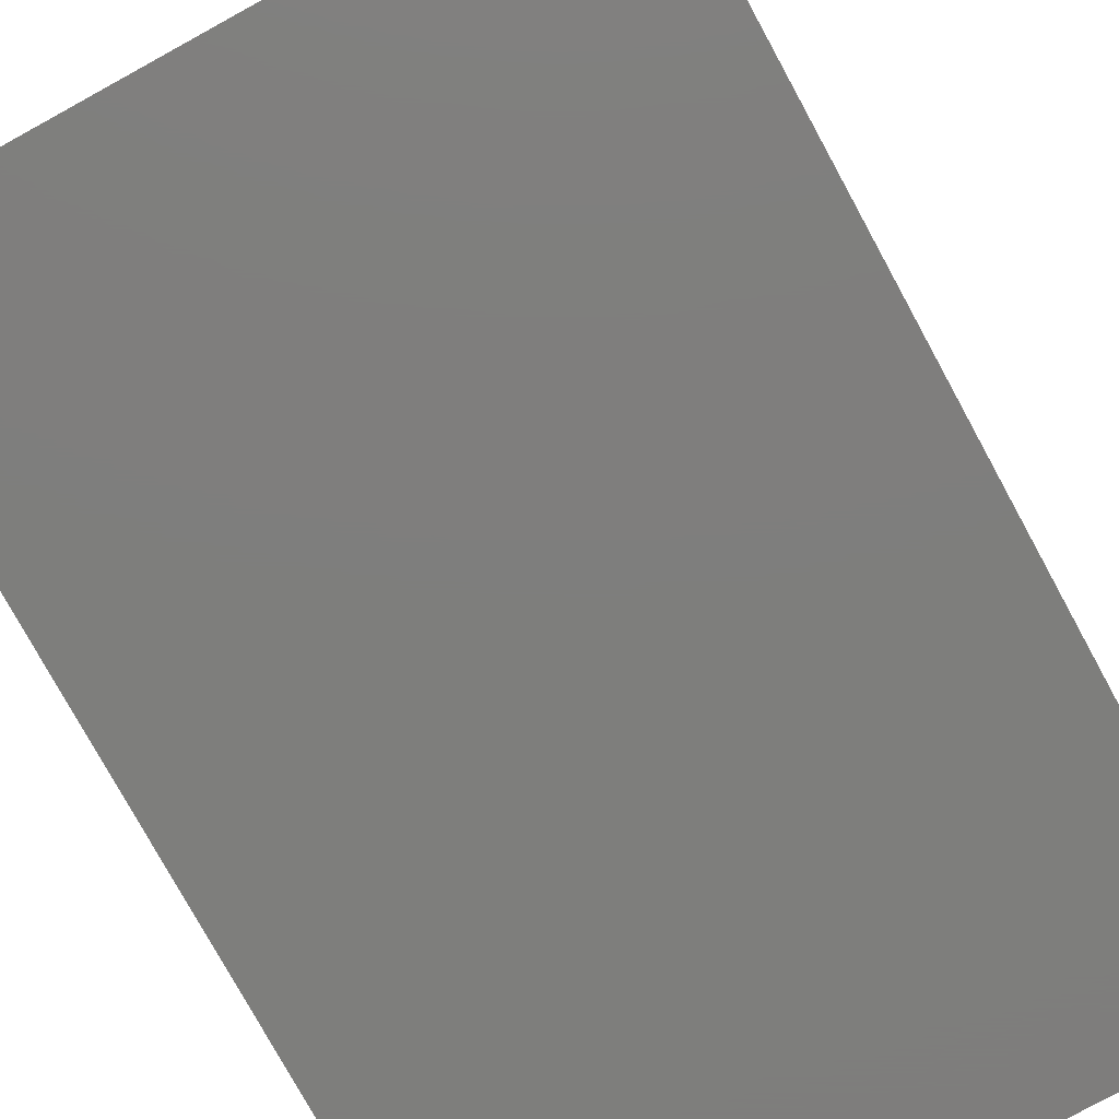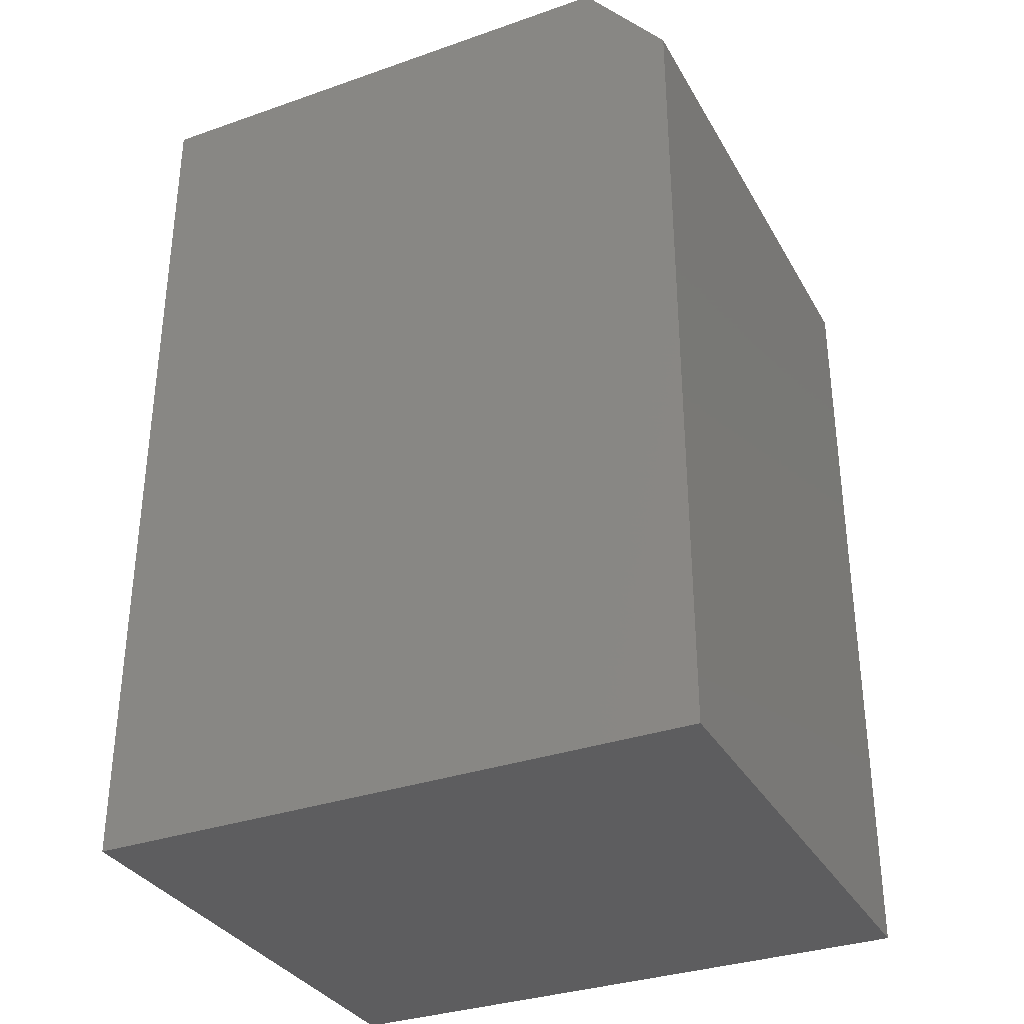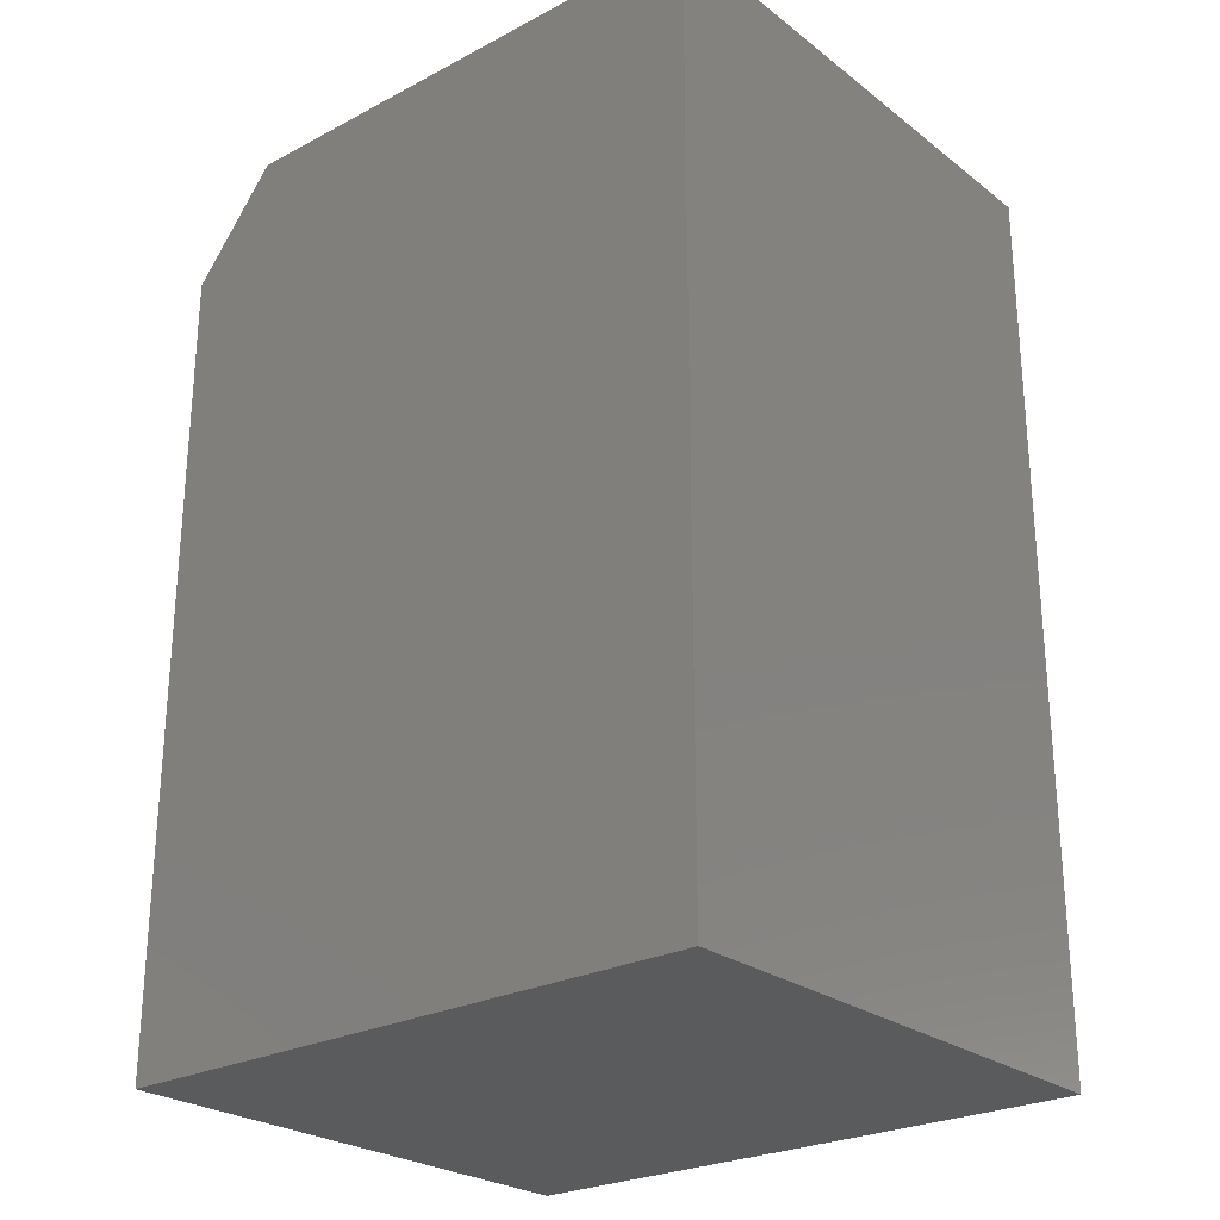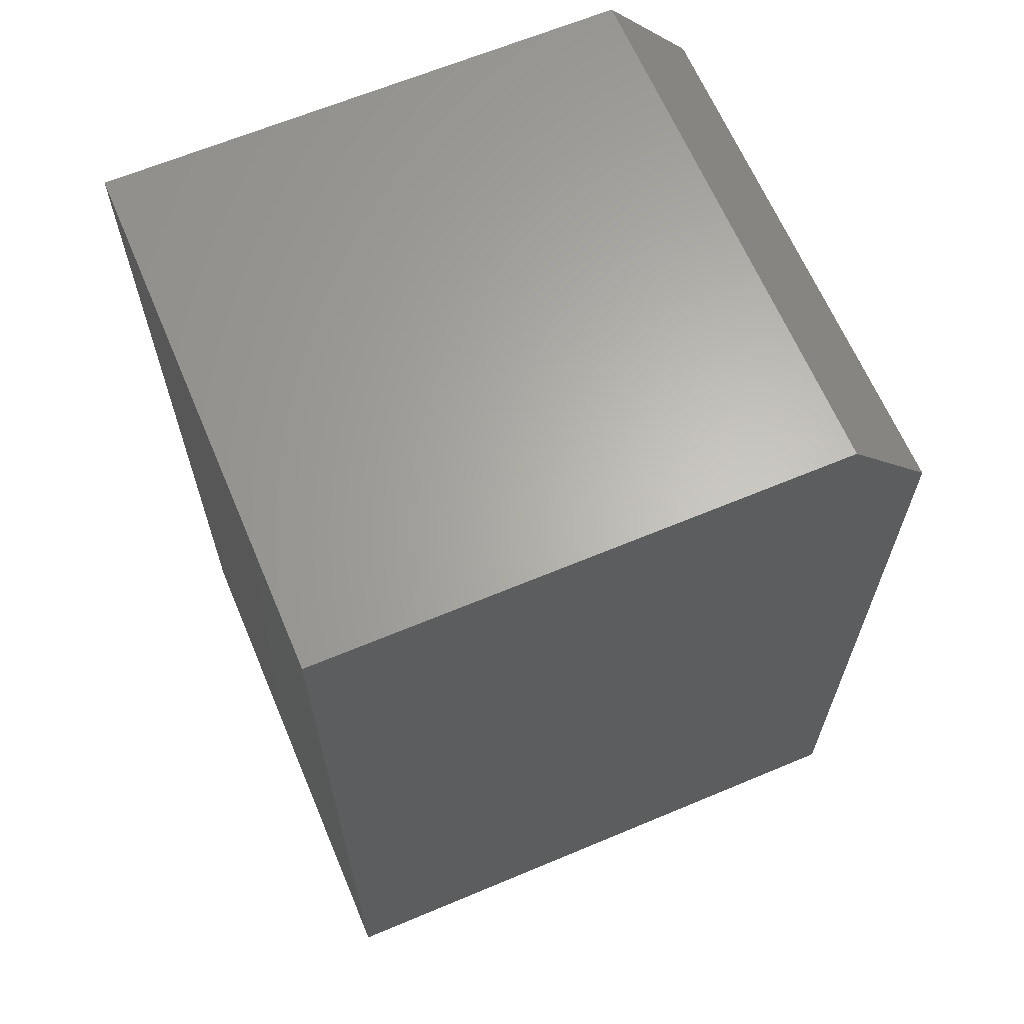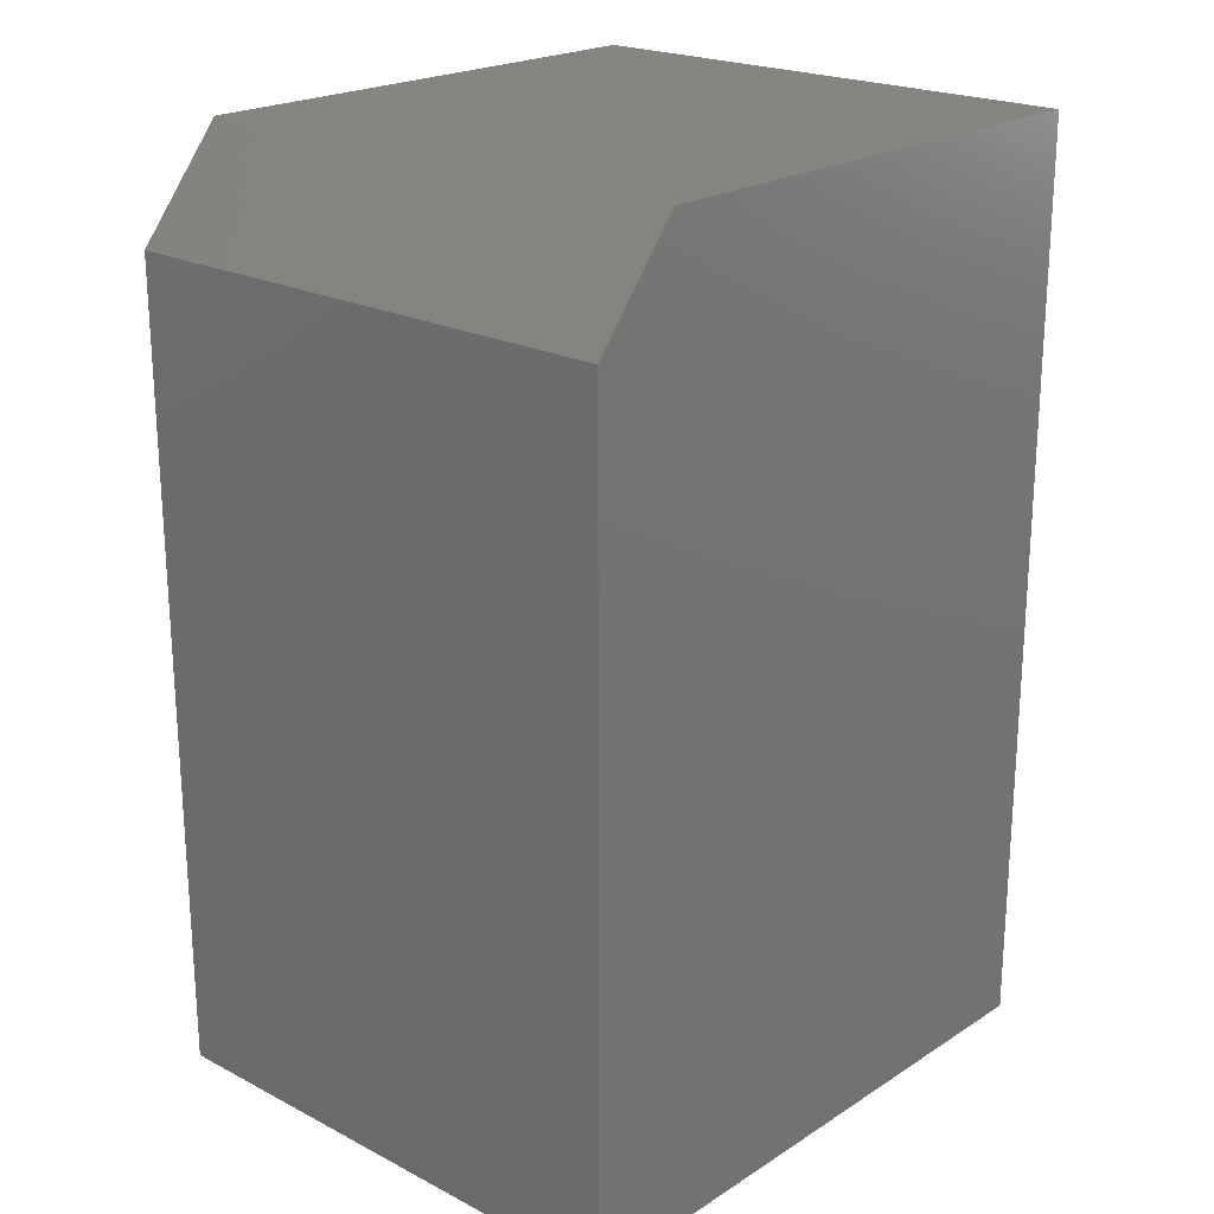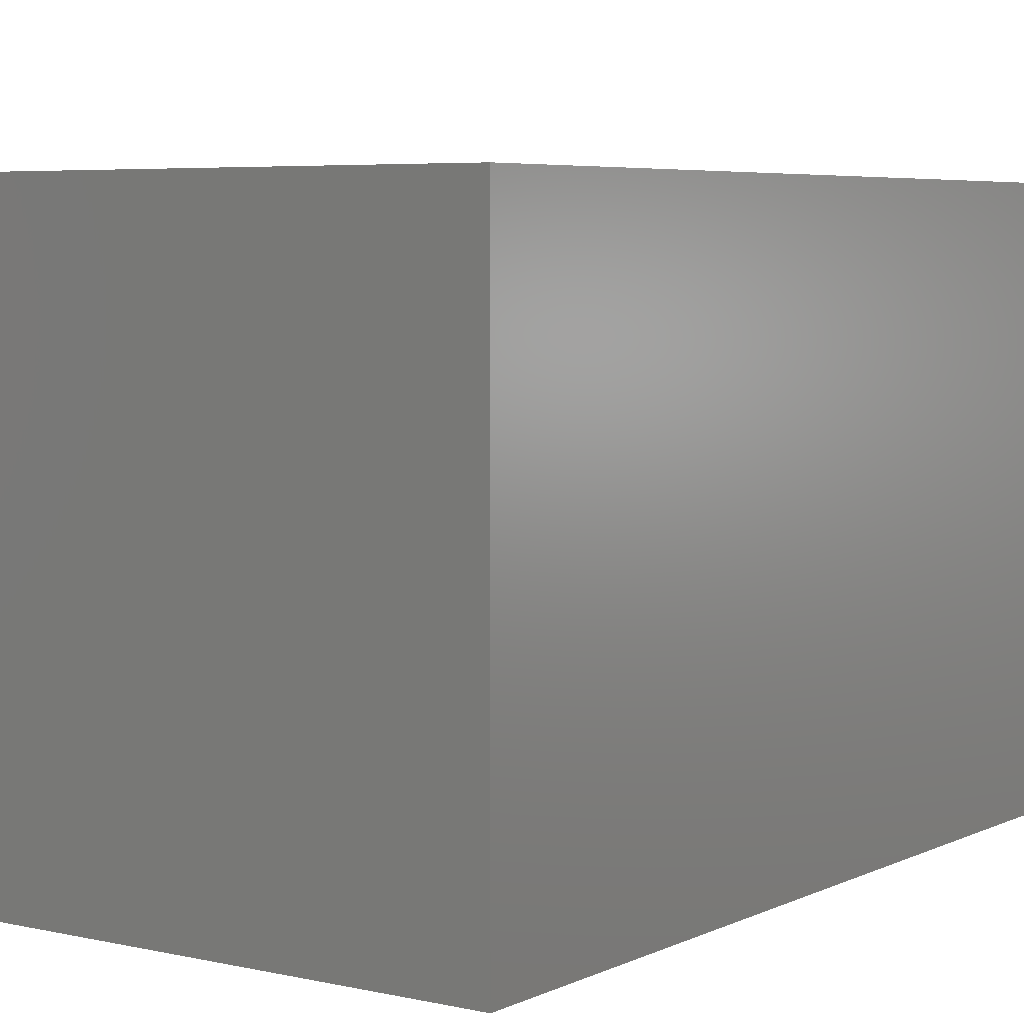
<metadata>
{"format":"stl","ext":"stl","renderer":"f3d","projection":"perspective","resolution":1024,"background":"white","views":[{"elev":-77.9,"azim":28.7,"up":"+Z"},{"elev":-33.2,"azim":25.6,"up":"+Y"},{"elev":-25.6,"azim":-140.1,"up":"+Y"},{"elev":64.6,"azim":-22.9,"up":"+Y"},{"elev":21.6,"azim":132.1,"up":"+Y"},{"elev":5.3,"azim":35.1,"up":"+Z"}]}
</metadata>
<code>
# stl→obj: 10 verts, 16 faces
v 0 0 0
v 2.675e-17 0 0.4368
v 0.4297 0 -2.631e-17
v 0.4297 0 0.4368
v 2.675e-17 -0.75 0.4368
v 0.5 -0.75 0.4368
v 0.5 -0.08594 0.4368
v 0.5 -0.08594 -3.062e-17
v 0.5 -0.75 -3.062e-17
v 0 -0.75 0
f 1 2 3
f 3 2 4
f 5 6 2
f 2 6 7
f 2 7 4
f 8 7 9
f 9 7 6
f 9 10 8
f 8 10 1
f 8 1 3
f 8 3 7
f 7 3 4
f 10 9 5
f 5 9 6
f 2 1 5
f 5 1 10

</code>
